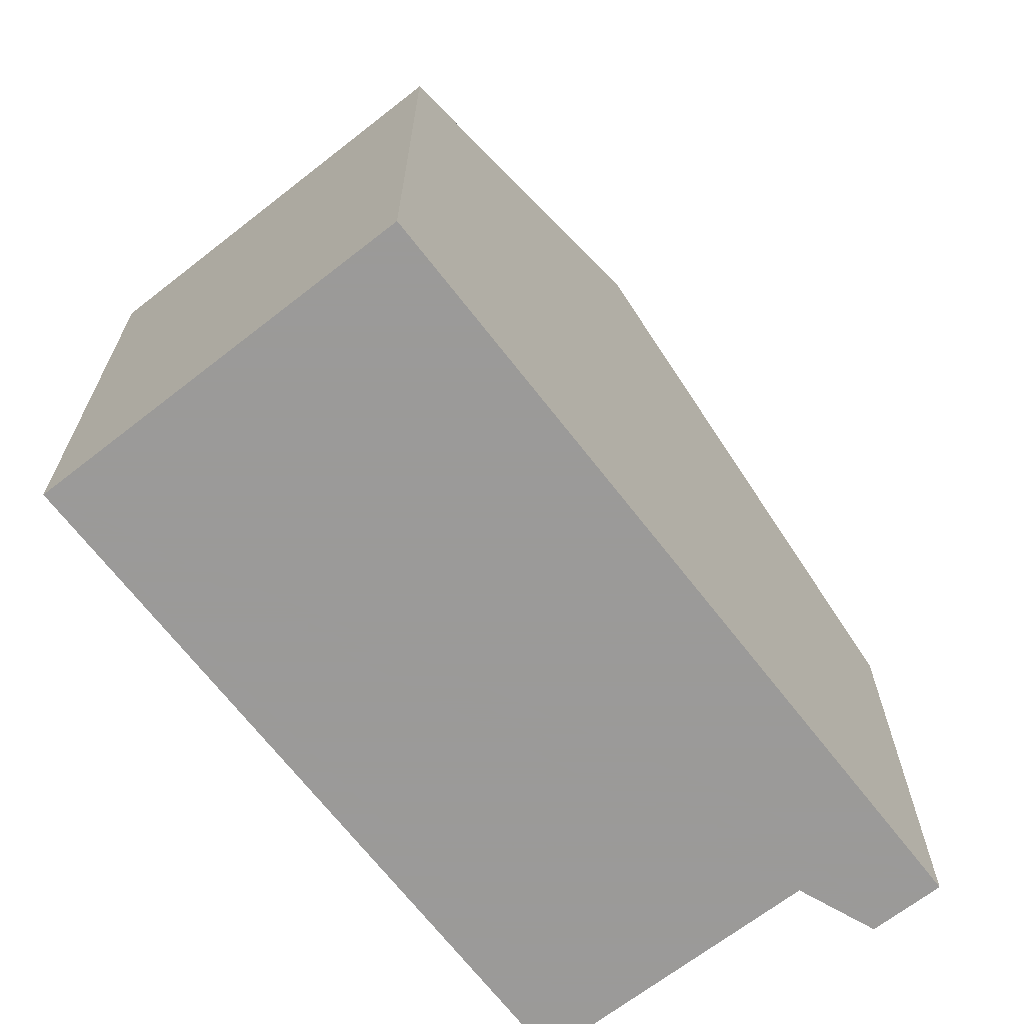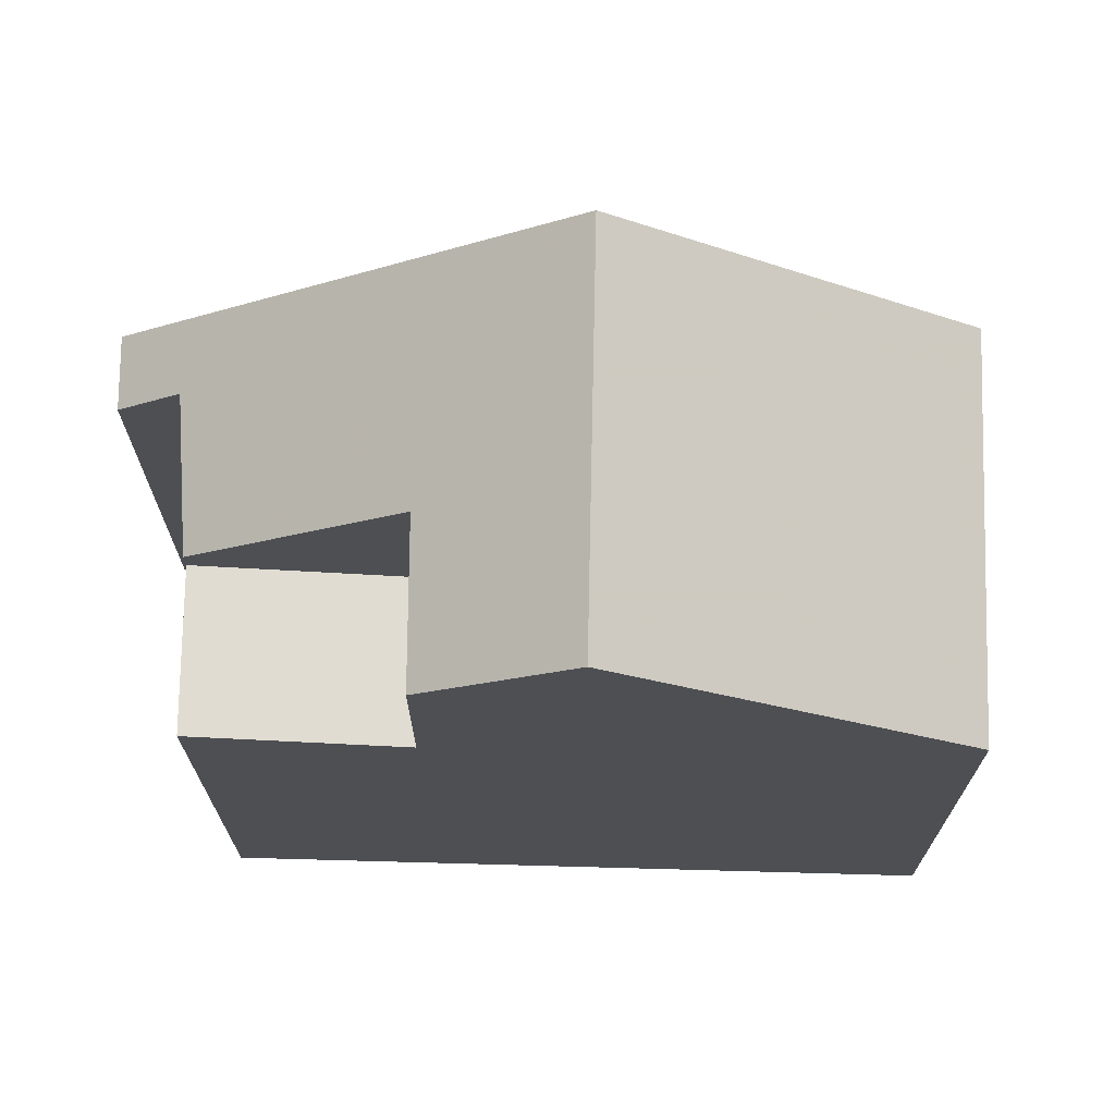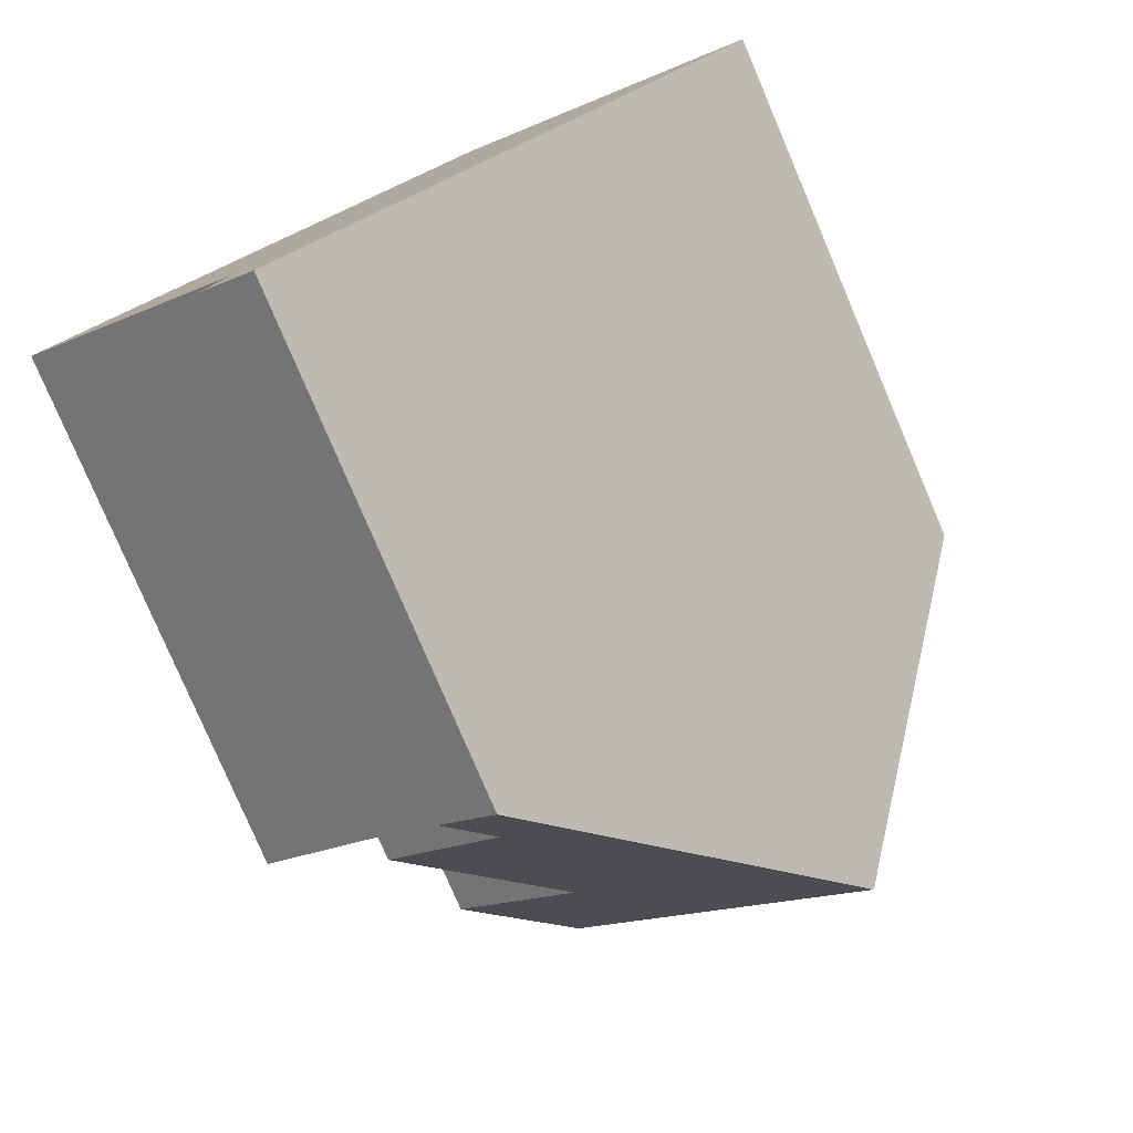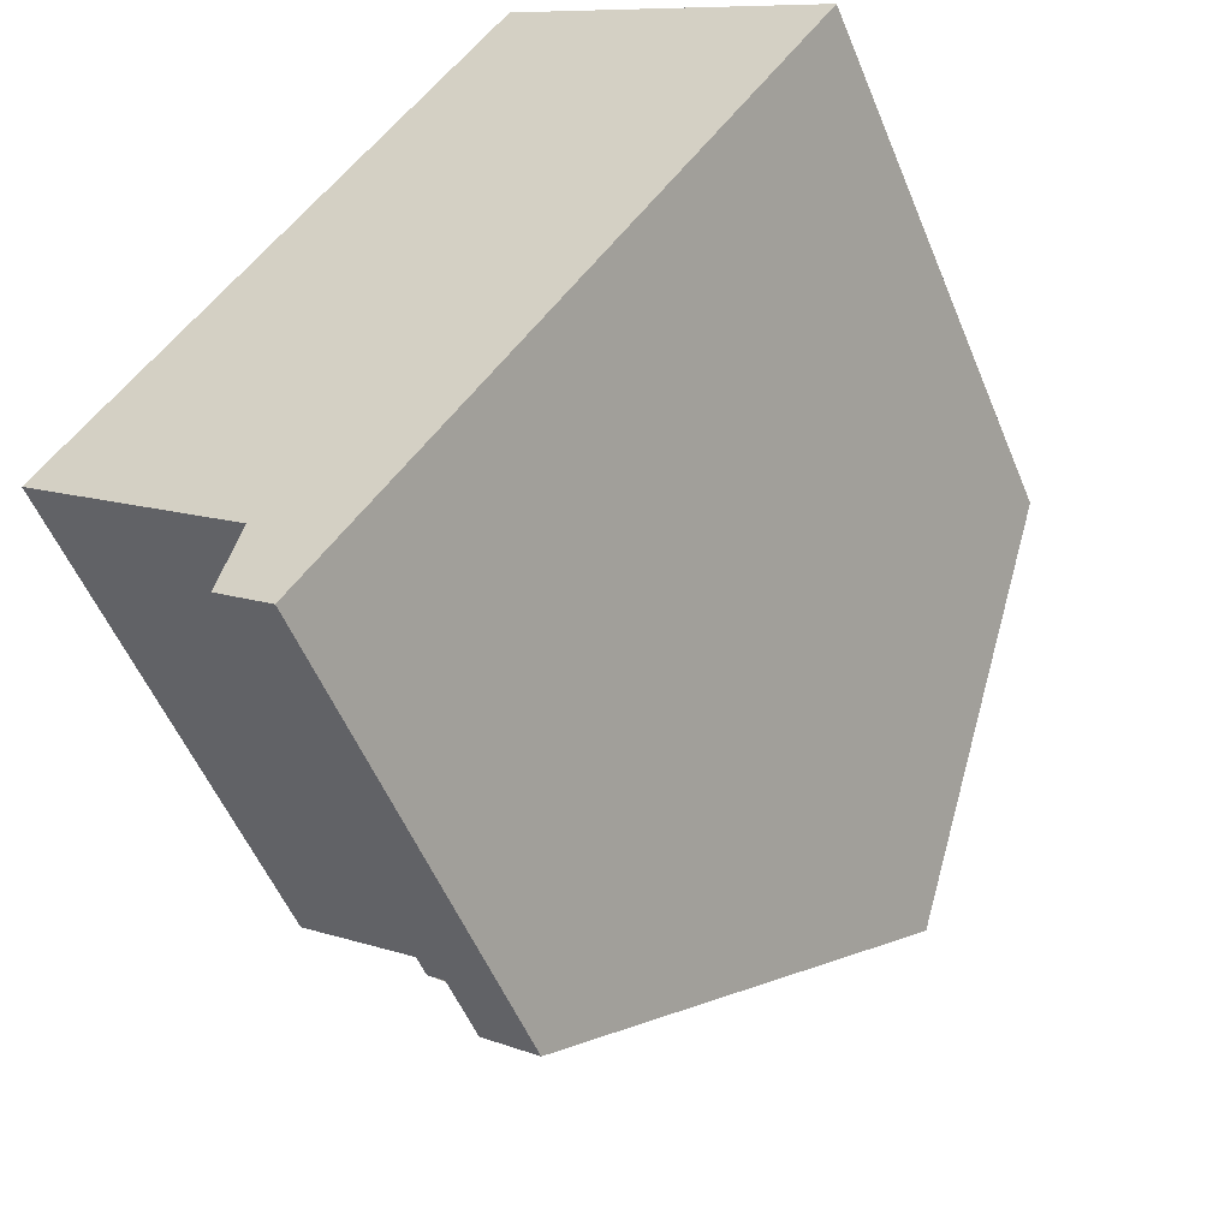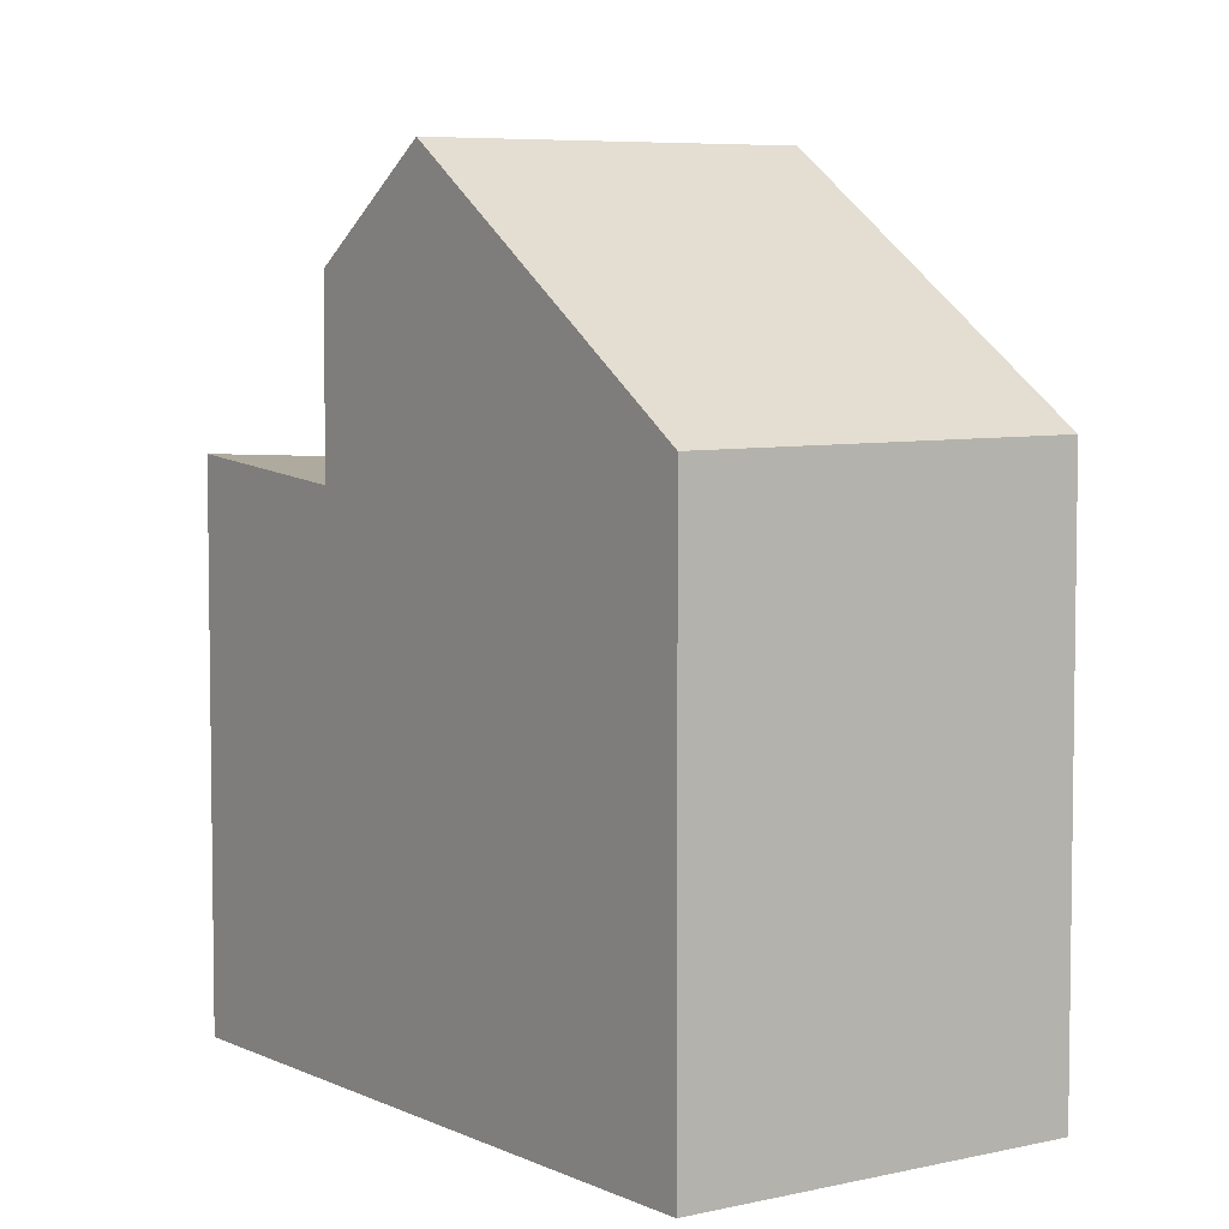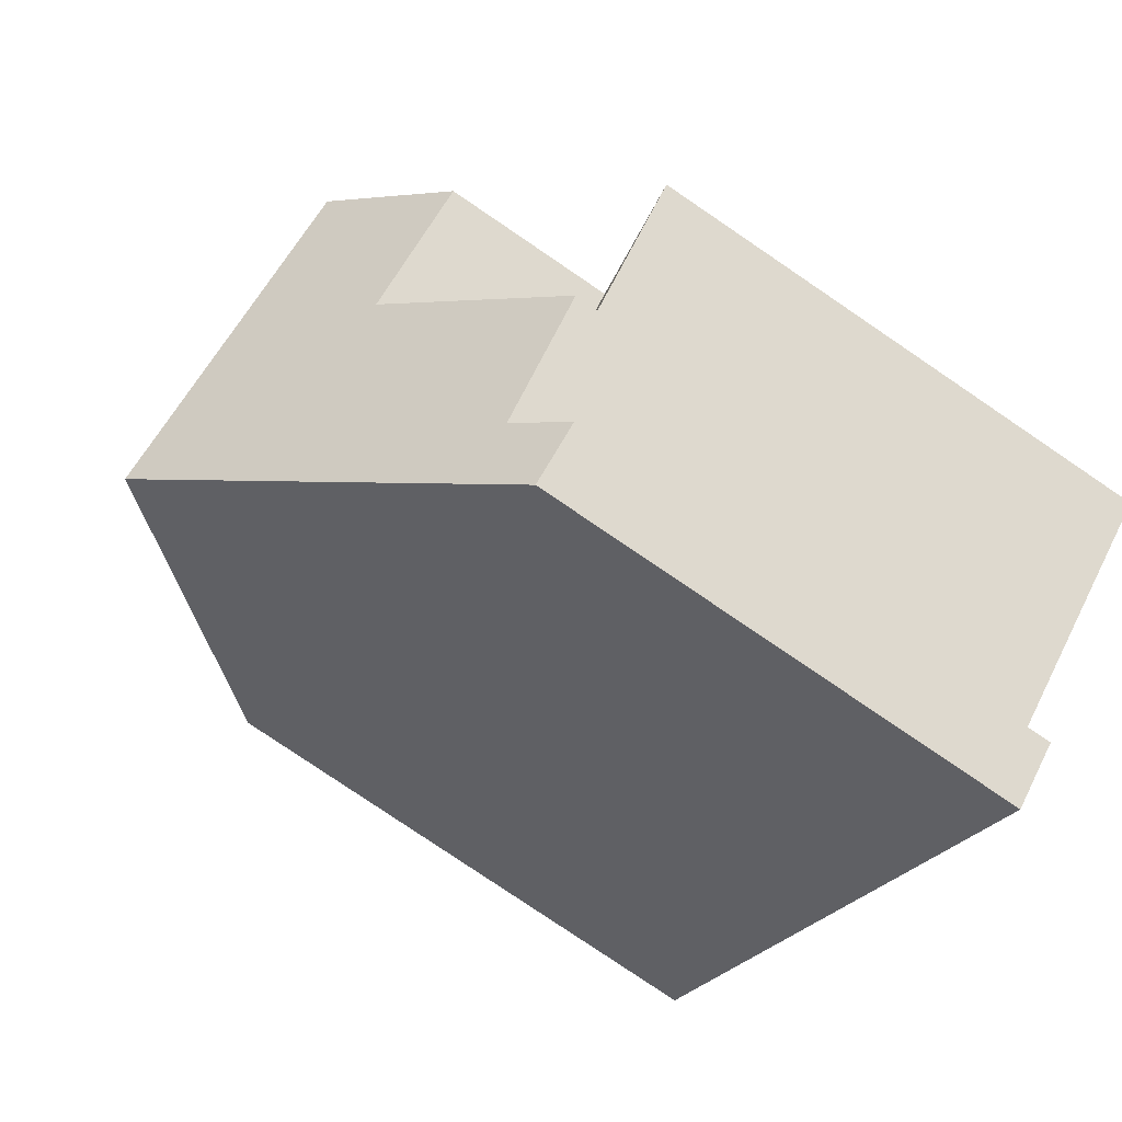
<metadata>
{"format":"obj","ext":"obj","renderer":"f3d","projection":"perspective","resolution":1024,"background":"white","views":[{"elev":-69.5,"azim":-105.3,"up":"+Z"},{"elev":72.5,"azim":128.1,"up":"+Z"},{"elev":-79.1,"azim":-156.9,"up":"+Y"},{"elev":-53.3,"azim":-158.0,"up":"+Y"},{"elev":5.5,"azim":-178.9,"up":"+Z"},{"elev":-80.0,"azim":55.9,"up":"+Y"}]}
</metadata>
<code>
v 17.7 107.3 0.4346
v 18.44 107.9 0.4324
v 17.85 108.6 1.1
v 15.66 118.5 1.238
v 11.61 115.5 1.281
v 21.09 111.1 0.8805
v 18.34 114.8 4.303
v 14.32 111.8 4.362
v 18.16 108.2 0.7458
v 17.46 107.6 0.7097
v 18.33 114.8 4.304
v 14.33 111.8 4.362
v 17.47 107.6 0.7102
v 17.22 107.9 0.9889
v 17.23 108 0.9889
v 17.95 108.5 0.9868
v 14.32 111.8 4.362
v 18.34 114.8 4.303
v 19.48 113.3 2.971
v 19.46 109.9 1.095
v 15.63 118.4 1.238
v 18.33 114.8 4.304
v 11.62 115.5 1.281
v 14.33 111.8 4.362
v 19.48 113.3 0.6368
v 19.46 109.9 0.7896
v 21.05 111.2 0.8753
v 19.47 113.3 2.971
v 19.47 113.3 0.6364
v 17.7 107.3 0.4345
v 15.66 118.5 1.241
v 15.63 118.4 1.241
v 11.62 115.5 1.284
v 11.61 115.5 1.284
v 15.42 118.3 1.244
v 15.42 118.3 1.241
v 18.1 114.7 4.307
v 18.1 114.7 4.307
v 20.85 111 0.8671
v 19.24 113.1 0.6234
v 19.24 113.1 2.971
v 17.86 112.1 2.975
v 17.86 112.1 0.546
v 19.24 113.1 2.971
v 19.47 113.3 2.971
v 19.24 113.1 0.6234
v 19.47 113.3 0.6364
v 19.48 113.3 0.6368
v 19.48 113.3 2.971
v 15.52 110.2 2.982
v 15.51 110.2 2.982
v 19.24 110.2 1.354
v 19.24 110.2 0.756
v 20.63 111.3 0.8335
v 20.87 111.4 0.8469
v 20.87 111.4 0.8469
v 16.91 108.4 1.361
v 16.9 108.4 1.361
v 14.01 117.2 1.258
v 14.01 117.2 1.255
v 17.86 112.1 0.546
v 17.86 112.1 2.975
v 19.24 110.2 1.354
v 17.86 112.1 2.975
v 19.24 110.2 0.756
v 17.86 112.1 0.546
v 19.46 109.9 1.095
v 19.46 109.9 0.7896
v 16.7 113.6 4.327
v 16.7 113.6 4.327
v 12.09 115.8 1.279
v 12.09 115.8 1.276
v 17.34 108.7 1.359
v 15.96 110.6 2.981
v 17.66 108.3 0.9876
v 18.14 107.7 0.4333
v 17.88 108 0.7314
v 14.79 112.2 4.355
v 14.79 112.2 4.355
v 11.81 115.6 1.279
v 11.81 115.6 1.282
v 15.71 110.4 2.982
v 17.1 108.5 1.36
v 17.42 108.1 0.9883
v 17.65 107.8 0.7194
v 17.89 107.5 0.434
v 14.52 112 4.359
v 14.52 112 4.359
v 12.15 115.9 1.275
v 12.15 115.9 1.278
v 16.04 110.6 2.981
v 17.43 108.8 1.359
v 17.75 108.4 0.9874
v 17.96 108.1 0.7357
v 18.22 107.7 0.4331
v 14.86 112.2 4.354
v 14.86 112.2 4.354
v 17.7 107.3 0.4345
v 17.7 107.3 0.4346
v 17.7 107.3 -5.977
v 17.7 107.3 -5.977
v 18.16 108.2 0.7458
v 18.44 107.9 0.4324
v 18.44 107.9 -5.977
v 18.16 108.2 -5.977
v 19.46 109.9 1.095
v 17.85 108.6 1.1
v 17.85 108.6 -5.977
v 19.46 109.9 -5.977
v 15.63 118.4 1.238
v 15.66 118.5 1.238
v 15.66 118.5 -5.977
v 15.63 118.4 -5.977
v 11.61 115.5 1.284
v 11.61 115.5 1.281
v 11.61 115.5 -5.977
v 11.61 115.5 -5.977
v 21.05 111.2 0.8753
v 21.09 111.1 0.8805
v 21.09 111.1 -5.977
v 21.05 111.2 -5.977
v 15.51 110.2 2.982
v 14.32 111.8 4.362
v 14.32 111.8 -5.977
v 15.51 110.2 -5.977
v 17.95 108.5 0.9868
v 18.16 108.2 0.7458
v 18.16 108.2 -5.977
v 17.95 108.5 -5.977
v 17.7 107.3 0.4346
v 17.46 107.6 0.7097
v 17.46 107.6 -5.977
v 17.7 107.3 -5.977
v 17.46 107.6 0.7097
v 17.22 107.9 0.9889
v 17.22 107.9 -5.977
v 17.46 107.6 -5.977
v 17.85 108.6 1.1
v 17.95 108.5 0.9868
v 17.95 108.5 -5.977
v 17.85 108.6 -5.977
v 15.66 118.5 1.241
v 18.34 114.8 4.303
v 18.34 114.8 -5.977
v 15.66 118.5 -5.977
v 15.42 118.3 1.241
v 15.63 118.4 1.238
v 15.63 118.4 -5.977
v 15.42 118.3 -5.977
v 11.61 115.5 1.281
v 11.62 115.5 1.281
v 11.62 115.5 -5.977
v 11.61 115.5 -5.977
v 20.87 111.4 0.8469
v 21.05 111.2 0.8753
v 21.05 111.2 -5.977
v 20.87 111.4 -5.977
v 17.89 107.5 0.434
v 17.7 107.3 0.4345
v 17.7 107.3 -5.977
v 17.89 107.5 -5.977
v 15.66 118.5 1.238
v 15.66 118.5 1.241
v 15.66 118.5 -5.977
v 15.66 118.5 -5.977
v 14.32 111.8 4.362
v 11.61 115.5 1.284
v 11.61 115.5 -5.977
v 14.32 111.8 -5.977
v 14.01 117.2 1.255
v 15.42 118.3 1.241
v 15.42 118.3 -5.977
v 14.01 117.2 -5.977
v 21.09 111.1 0.8805
v 20.85 111 0.8671
v 20.85 111 -5.977
v 21.09 111.1 -5.977
v 18.34 114.8 4.303
v 19.48 113.3 2.971
v 19.48 113.3 -5.977
v 18.34 114.8 -5.977
v 16.9 108.4 1.361
v 15.51 110.2 2.982
v 15.51 110.2 -5.977
v 16.9 108.4 -5.977
v 19.48 113.3 0.6368
v 20.87 111.4 0.8469
v 20.87 111.4 -5.977
v 19.48 113.3 -5.977
v 17.22 107.9 0.9889
v 16.9 108.4 1.361
v 16.9 108.4 -5.977
v 17.22 107.9 -5.977
v 12.15 115.9 1.275
v 14.01 117.2 1.255
v 14.01 117.2 -5.977
v 12.15 115.9 -5.977
v 20.85 111 0.8671
v 19.46 109.9 0.7896
v 19.46 109.9 -5.977
v 20.85 111 -5.977
v 11.81 115.6 1.279
v 12.09 115.8 1.276
v 12.09 115.8 -5.977
v 11.81 115.6 -5.977
v 18.22 107.7 0.4331
v 18.14 107.7 0.4333
v 18.14 107.7 -5.977
v 18.22 107.7 -5.977
v 11.62 115.5 1.281
v 11.81 115.6 1.279
v 11.81 115.6 -5.977
v 11.62 115.5 -5.977
v 18.14 107.7 0.4333
v 17.89 107.5 0.434
v 17.89 107.5 -5.977
v 18.14 107.7 -5.977
v 12.09 115.8 1.276
v 12.15 115.9 1.275
v 12.15 115.9 -5.977
v 12.09 115.8 -5.977
v 18.44 107.9 0.4324
v 18.22 107.7 0.4331
v 18.22 107.7 -5.977
v 18.44 107.9 -5.977
v 11.61 115.5 -5.977
v 15.66 118.5 -5.977
v 21.09 111.1 -5.977
v 17.85 108.6 -5.977
v 18.44 107.9 -5.977
v 17.7 107.3 -5.977
f 86 76 77 85
f 32 22 18 31
f 49 7 11 45
f 82 74 78 87
f 50 12 8 51
f 14 10 13 15
f 85 77 75 84
f 88 79 71 81
f 34 17 24 33
f 28 19 25 29
f 13 10 1 30
f 41 28 29 40
f 31 4 21 32
f 81 71 72 80
f 33 23 5 34
f 53 26 20 52
f 35 32 21 36
f 45 11 37 44
f 38 22 32 35
f 62 41 40 61
f 55 47 46 54
f 56 48 47 55
f 83 73 74 82
f 57 50 51 58
f 52 42 43 53
f 54 39 6 27 55
f 55 27 56
f 84 75 73 83
f 58 14 15 57
f 59 35 36 60
f 65 54 46 66
f 68 39 54 65
f 64 44 37 69
f 70 38 35 59
f 90 59 60 89
f 92 63 64 91
f 93 16 3 67 63 92
f 95 2 9 94
f 91 64 69 96
f 94 9 16 93
f 97 70 59 90
f 80 23 33 81
f 82 50 57 83
f 83 57 15 84
f 85 13 30 86
f 87 12 50 82
f 84 15 13 85
f 81 33 24 88
f 89 72 71 90
f 91 74 73 92
f 92 73 75 93
f 94 77 76 95
f 96 78 74 91
f 93 75 77 94
f 90 71 79 97
f 99 100 101 98
f 103 104 105 102
f 107 108 109 106
f 111 112 113 110
f 115 116 117 114
f 119 120 121 118
f 123 124 125 122
f 127 128 129 126
f 131 132 133 130
f 135 136 137 134
f 139 140 141 138
f 143 144 145 142
f 147 148 149 146
f 151 152 153 150
f 155 156 157 154
f 159 160 161 158
f 163 164 165 162
f 167 168 169 166
f 171 172 173 170
f 175 176 177 174
f 179 180 181 178
f 183 184 185 182
f 187 188 189 186
f 191 192 193 190
f 195 196 197 194
f 199 200 201 198
f 203 204 205 202
f 207 208 209 206
f 211 212 213 210
f 215 216 217 214
f 219 220 221 218
f 223 224 225 222
f 227 228 229 230 231 226

</code>
